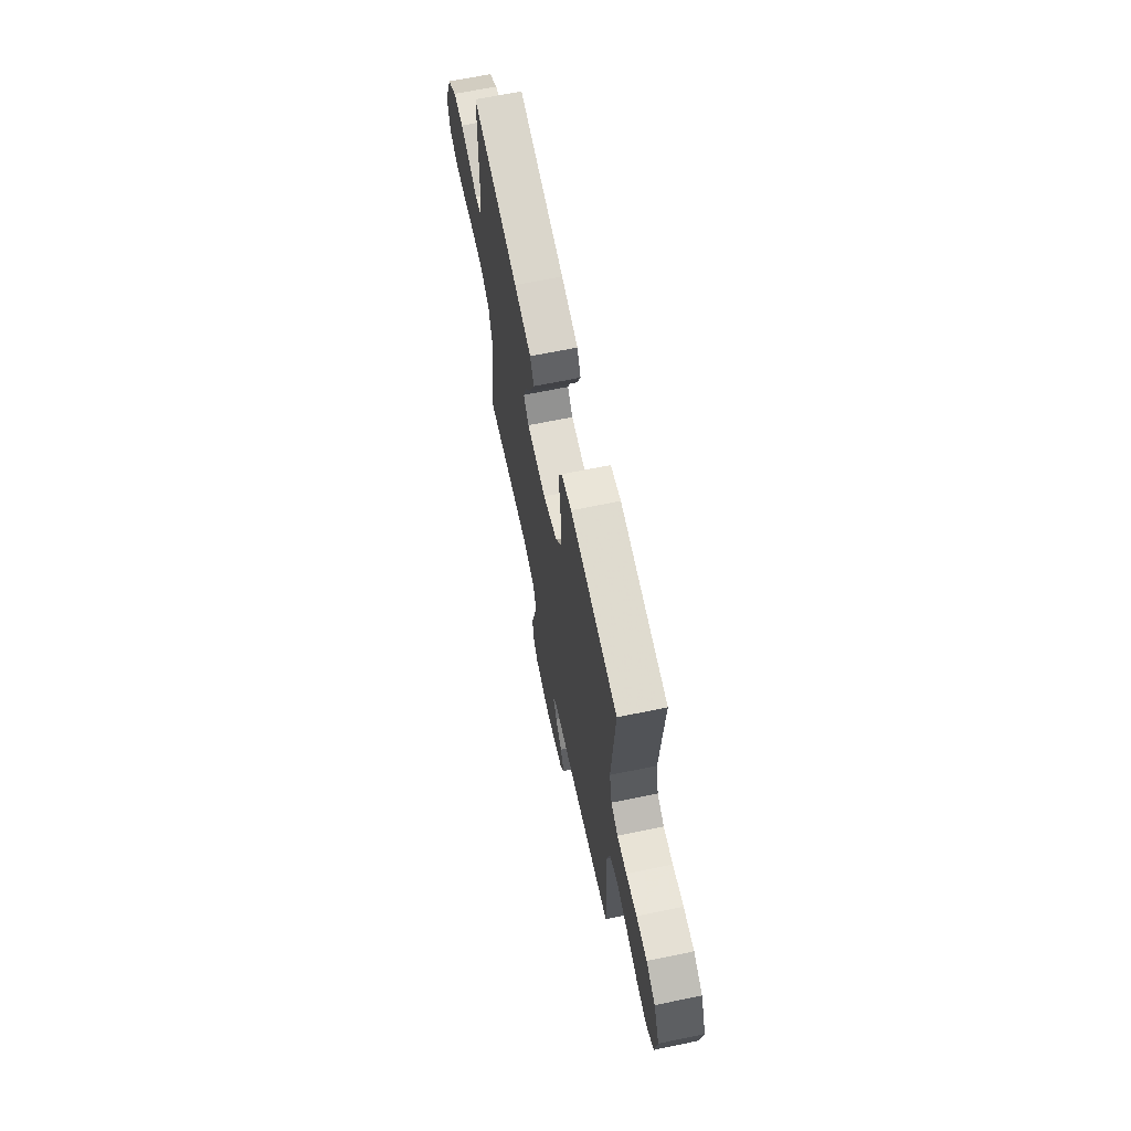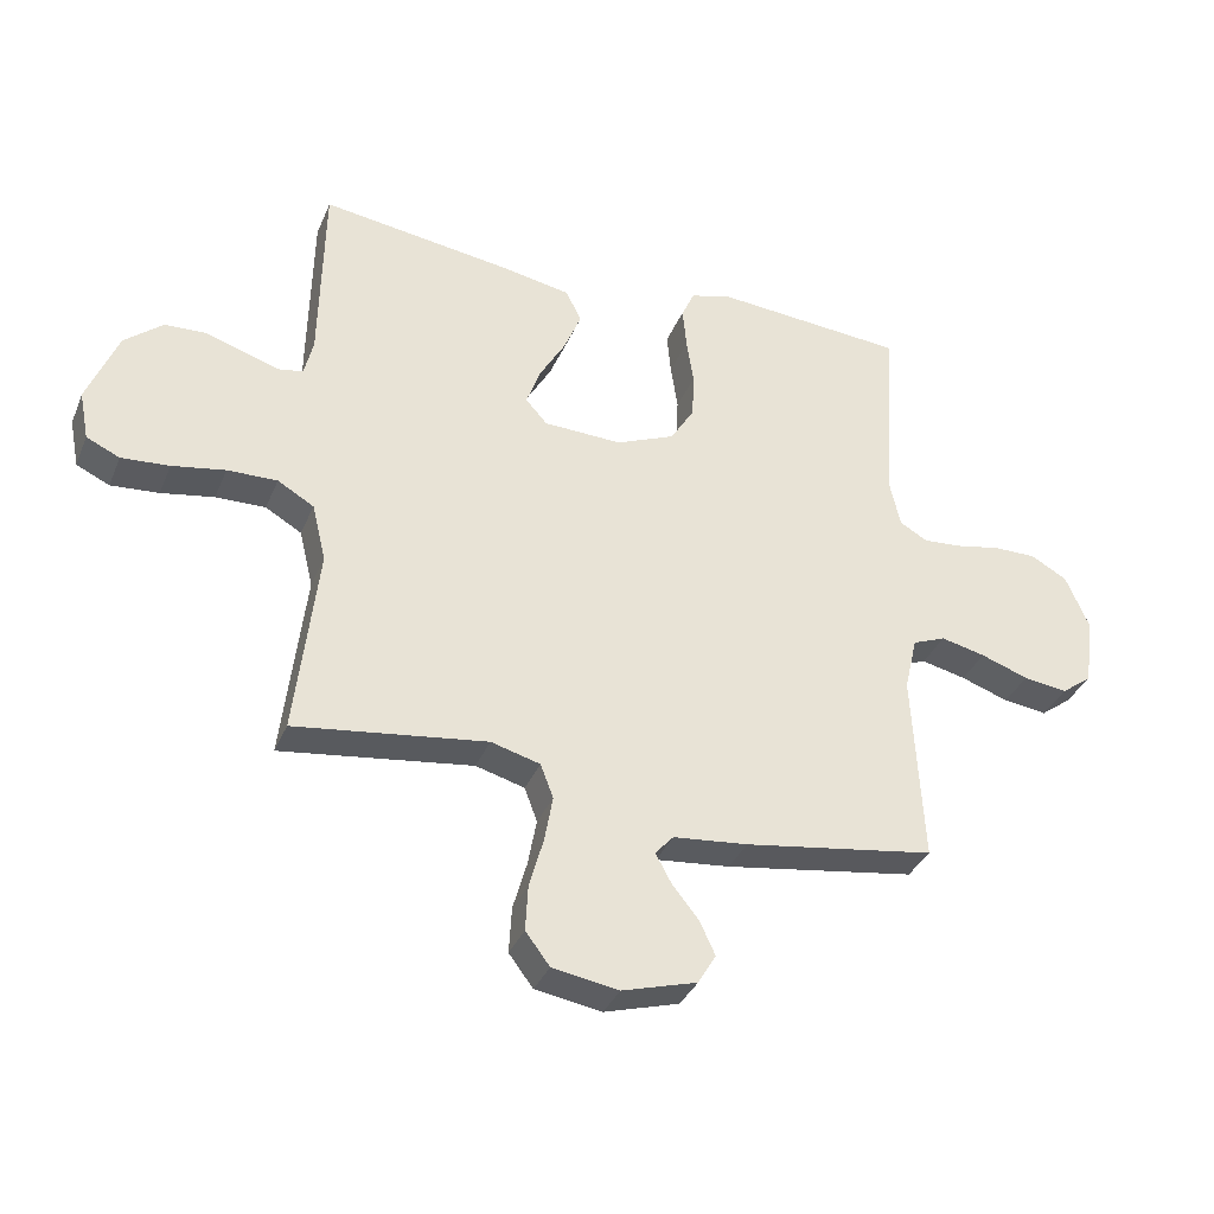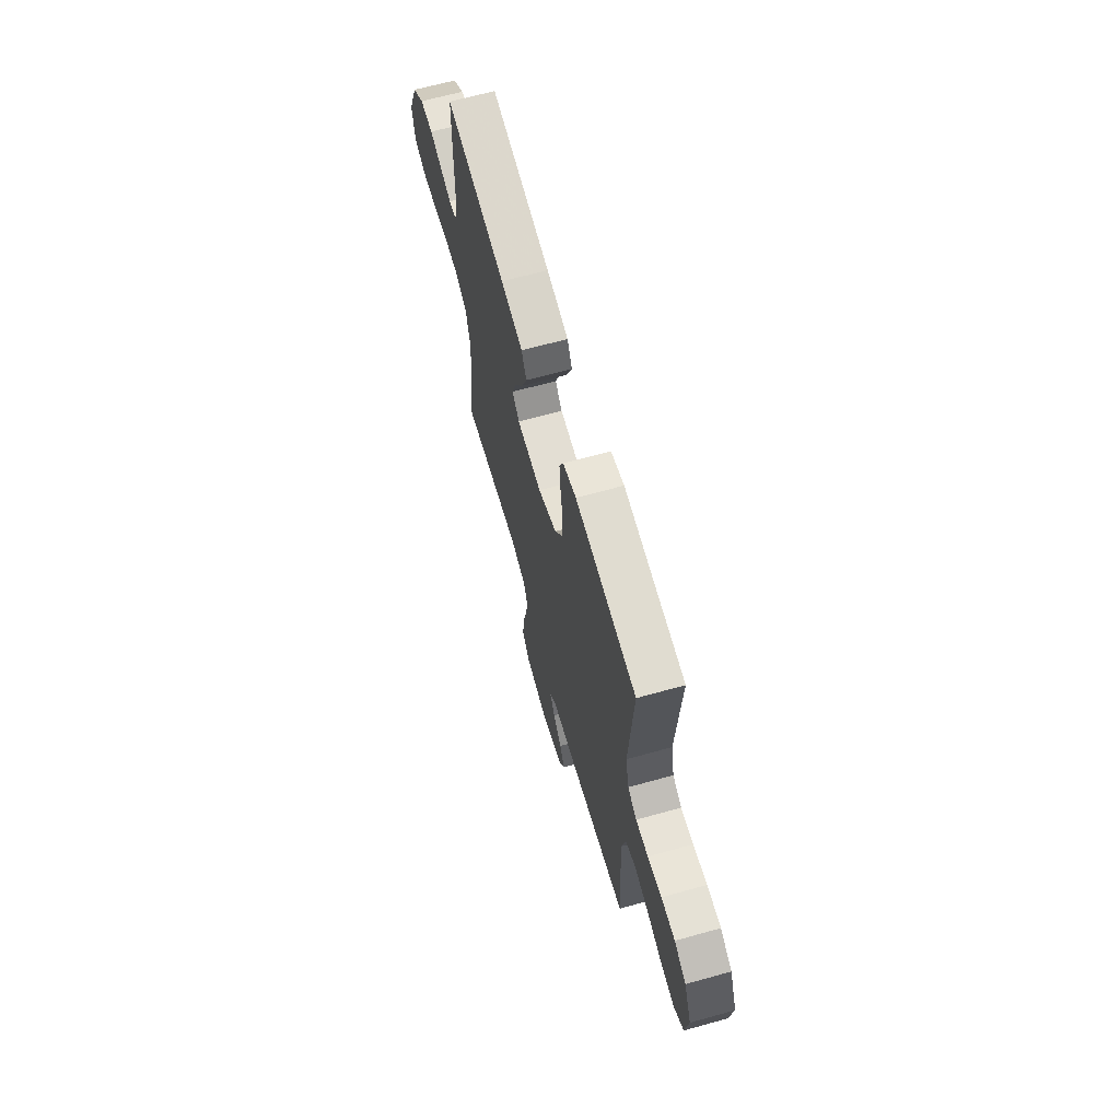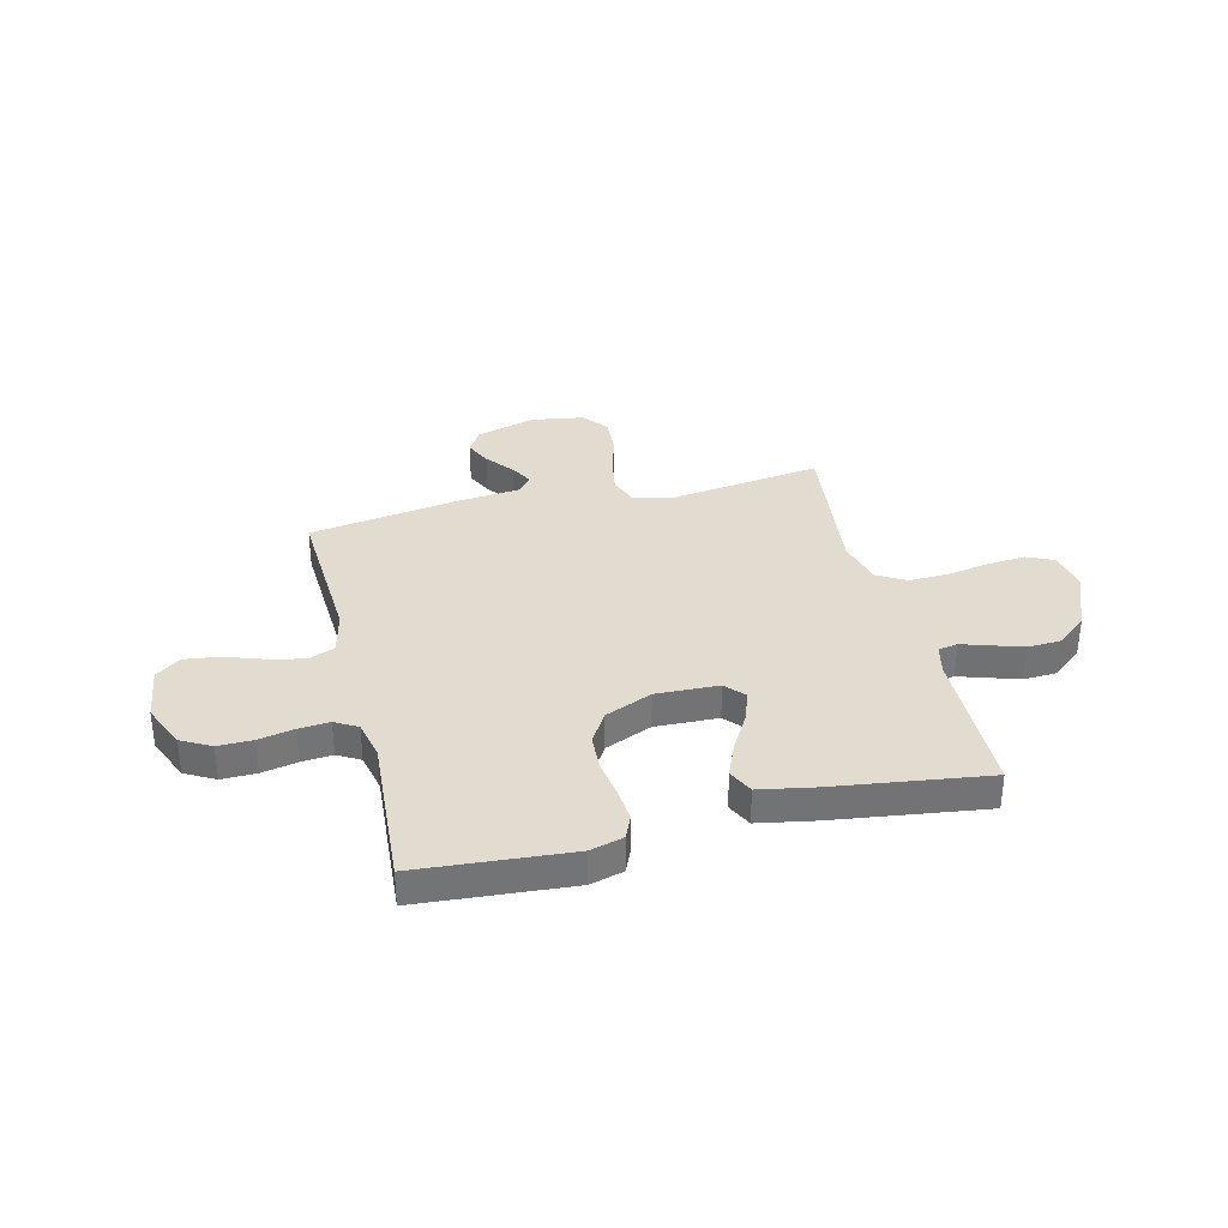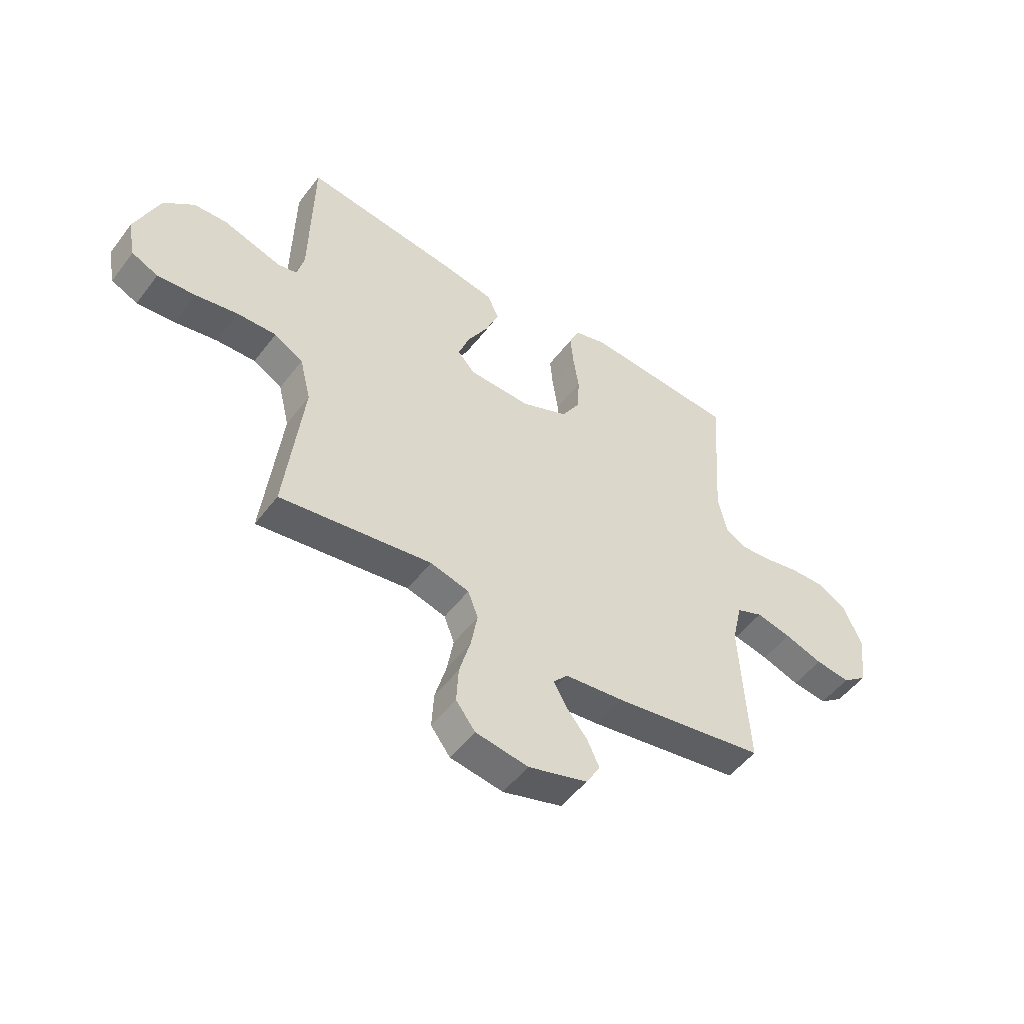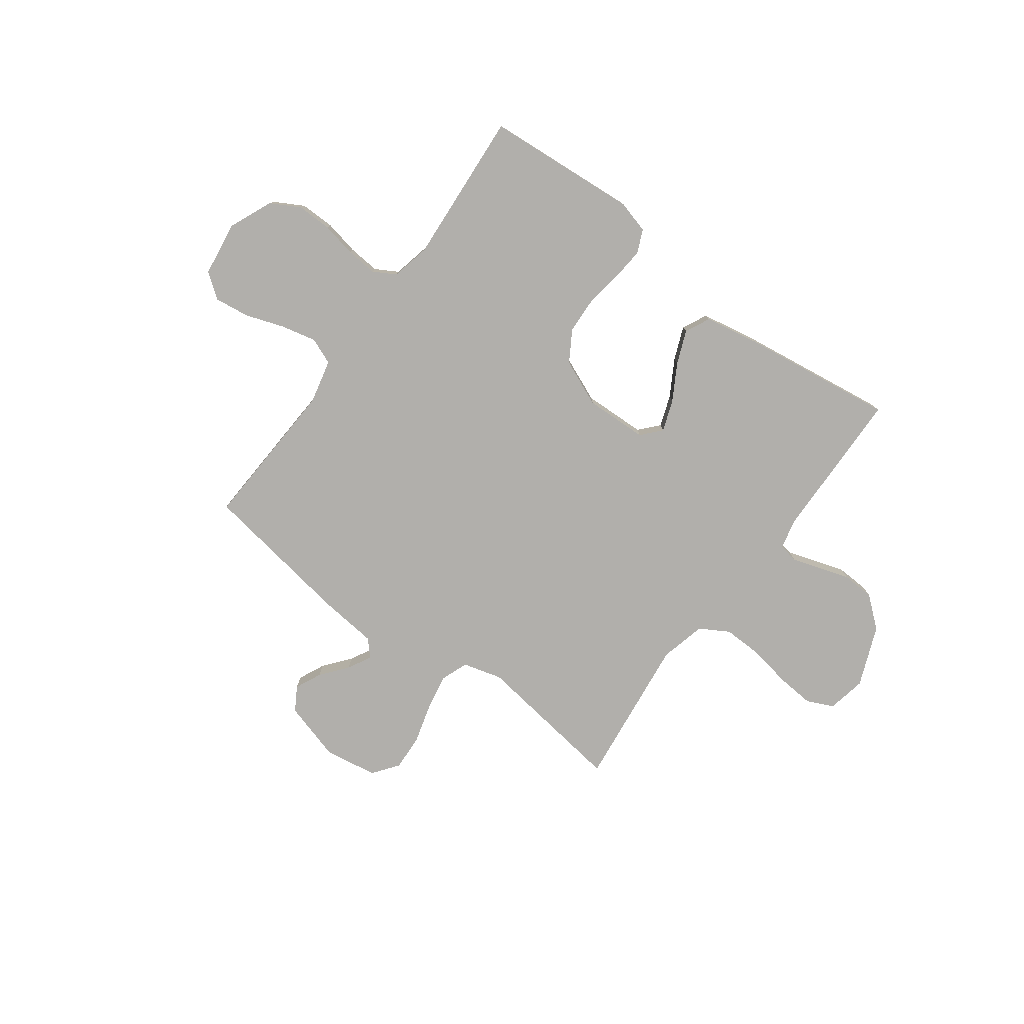
<metadata>
{"format":"obj","ext":"obj","renderer":"f3d","projection":"perspective","resolution":1024,"background":"white","views":[{"elev":66.5,"azim":-101.7,"up":"+Z"},{"elev":-35.2,"azim":159.2,"up":"+Z"},{"elev":65.7,"azim":-105.6,"up":"+Z"},{"elev":34.4,"azim":-13.8,"up":"+Y"},{"elev":-50.9,"azim":144.2,"up":"+Z"},{"elev":-78.3,"azim":-36.4,"up":"+Y"}]}
</metadata>
<code>
v 0.5 0.07 -0.5
v 0.2 0.07 -0.459
v 0.123 0.07 -0.48
v 0.103 0.07 -0.533
v 0.116 0.07 -0.605
v 0.138 0.07 -0.683
v 0.142 0.07 -0.755
v 0.104 0.07 -0.805
v 0 0.07 -0.822
v -0.117 0.07 -0.788
v -0.145 0.07 -0.741
v -0.121 0.07 -0.689
v -0.079 0.07 -0.637
v -0.054 0.07 -0.591
v -0.083 0.07 -0.559
v -0.2 0.07 -0.547
v -0.5 0.07 -0.5
v -0.484 0.07 -0.2
v -0.504 0.07 -0.114
v -0.556 0.07 -0.093
v -0.626 0.07 -0.109
v -0.701 0.07 -0.135
v -0.77 0.07 -0.144
v -0.818 0.07 -0.108
v -0.833 0.07 0
v -0.796 0.07 0.086
v -0.738 0.07 0.118
v -0.67 0.07 0.117
v -0.601 0.07 0.103
v -0.54 0.07 0.098
v -0.496 0.07 0.123
v -0.479 0.07 0.2
v -0.5 0.07 0.5
v -0.2 0.07 0.523
v -0.135 0.07 0.505
v -0.115 0.07 0.459
v -0.121 0.07 0.394
v -0.132 0.07 0.321
v -0.129 0.07 0.25
v -0.092 0.07 0.189
v 0 0.07 0.15
v 0.123 0.07 0.154
v 0.157 0.07 0.192
v 0.135 0.07 0.253
v 0.094 0.07 0.324
v 0.067 0.07 0.39
v 0.091 0.07 0.439
v 0.2 0.07 0.459
v 0.5 0.07 0.5
v 0.506 0.07 0.2
v 0.52 0.07 0.142
v 0.558 0.07 0.135
v 0.611 0.07 0.152
v 0.674 0.07 0.172
v 0.739 0.07 0.169
v 0.799 0.07 0.119
v 0.847 0.07 0
v 0.832 0.07 -0.076
v 0.78 0.07 -0.1
v 0.705 0.07 -0.094
v 0.622 0.07 -0.079
v 0.544 0.07 -0.077
v 0.487 0.07 -0.11
v 0.465 0.07 -0.2
v 0.5 0 -0.5
v 0.2 0 -0.459
v 0.123 0 -0.48
v 0.103 0 -0.533
v 0.116 0 -0.605
v 0.138 0 -0.683
v 0.142 0 -0.755
v 0.104 0 -0.805
v 0 0 -0.822
v -0.117 0 -0.788
v -0.145 0 -0.741
v -0.121 0 -0.689
v -0.079 0 -0.637
v -0.054 0 -0.591
v -0.083 0 -0.559
v -0.2 0 -0.547
v -0.5 0 -0.5
v -0.484 0 -0.2
v -0.504 0 -0.114
v -0.556 0 -0.093
v -0.626 0 -0.109
v -0.701 0 -0.135
v -0.77 0 -0.144
v -0.818 0 -0.108
v -0.833 0 0
v -0.796 0 0.086
v -0.738 0 0.118
v -0.67 0 0.117
v -0.601 0 0.103
v -0.54 0 0.098
v -0.496 0 0.123
v -0.479 0 0.2
v -0.5 0 0.5
v -0.2 0 0.523
v -0.135 0 0.505
v -0.115 0 0.459
v -0.121 0 0.394
v -0.132 0 0.321
v -0.129 0 0.25
v -0.092 0 0.189
v 0 0 0.15
v 0.123 0 0.154
v 0.157 0 0.192
v 0.135 0 0.253
v 0.094 0 0.324
v 0.067 0 0.39
v 0.091 0 0.439
v 0.2 0 0.459
v 0.5 0 0.5
v 0.506 0 0.2
v 0.52 0 0.142
v 0.558 0 0.135
v 0.611 0 0.152
v 0.674 0 0.172
v 0.739 0 0.169
v 0.799 0 0.119
v 0.847 0 0
v 0.832 0 -0.076
v 0.78 0 -0.1
v 0.705 0 -0.094
v 0.622 0 -0.079
v 0.544 0 -0.077
v 0.487 0 -0.11
v 0.465 0 -0.2
f 58 59 60 61
f 58 61 62
f 57 58 62
f 56 57 62
f 55 56 62 63
f 52 53 54 55
f 47 48 49 50
f 47 50 51
f 44 45 46 47
f 43 44 47 51
f 42 43 51 52
f 35 36 37 38
f 33 34 35 38
f 32 33 38 39
f 31 32 39 40
f 26 27 28 29
f 26 29 30
f 25 26 30
f 24 25 30
f 21 22 23 24
f 20 21 24 30
f 19 20 30 31
f 15 16 17 18
f 15 18 19 31
f 10 11 12 13
f 10 13 14
f 9 10 14
f 8 9 14
f 5 6 7 8
f 4 5 8 14
f 3 4 14 15
f 64 1 2
f 63 64 2 3
f 52 55 63 3
f 41 42 52 3
f 31 40 41
f 3 15 31 41
f 125 124 123 122
f 126 125 122
f 126 122 121
f 126 121 120
f 127 126 120 119
f 119 118 117 116
f 114 113 112 111
f 115 114 111
f 111 110 109 108
f 115 111 108 107
f 116 115 107 106
f 102 101 100 99
f 102 99 98 97
f 103 102 97 96
f 104 103 96 95
f 93 92 91 90
f 94 93 90
f 94 90 89
f 94 89 88
f 88 87 86 85
f 94 88 85 84
f 95 94 84 83
f 82 81 80 79
f 95 83 82 79
f 77 76 75 74
f 78 77 74
f 78 74 73
f 78 73 72
f 72 71 70 69
f 78 72 69 68
f 79 78 68 67
f 66 65 128
f 67 66 128 127
f 67 127 119 116
f 67 116 106 105
f 105 104 95
f 105 95 79 67
f 1 65 66 2
f 2 66 67 3
f 3 67 68 4
f 4 68 69 5
f 5 69 70 6
f 6 70 71 7
f 7 71 72 8
f 8 72 73 9
f 9 73 74 10
f 10 74 75 11
f 11 75 76 12
f 12 76 77 13
f 13 77 78 14
f 14 78 79 15
f 15 79 80 16
f 16 80 81 17
f 17 81 82 18
f 18 82 83 19
f 19 83 84 20
f 20 84 85 21
f 21 85 86 22
f 22 86 87 23
f 23 87 88 24
f 24 88 89 25
f 25 89 90 26
f 26 90 91 27
f 27 91 92 28
f 28 92 93 29
f 29 93 94 30
f 30 94 95 31
f 31 95 96 32
f 32 96 97 33
f 33 97 98 34
f 34 98 99 35
f 35 99 100 36
f 36 100 101 37
f 37 101 102 38
f 38 102 103 39
f 39 103 104 40
f 40 104 105 41
f 41 105 106 42
f 42 106 107 43
f 43 107 108 44
f 44 108 109 45
f 45 109 110 46
f 46 110 111 47
f 47 111 112 48
f 48 112 113 49
f 49 113 114 50
f 50 114 115 51
f 51 115 116 52
f 52 116 117 53
f 53 117 118 54
f 54 118 119 55
f 55 119 120 56
f 56 120 121 57
f 57 121 122 58
f 58 122 123 59
f 59 123 124 60
f 60 124 125 61
f 61 125 126 62
f 62 126 127 63
f 63 127 128 64
f 64 128 65 1

</code>
